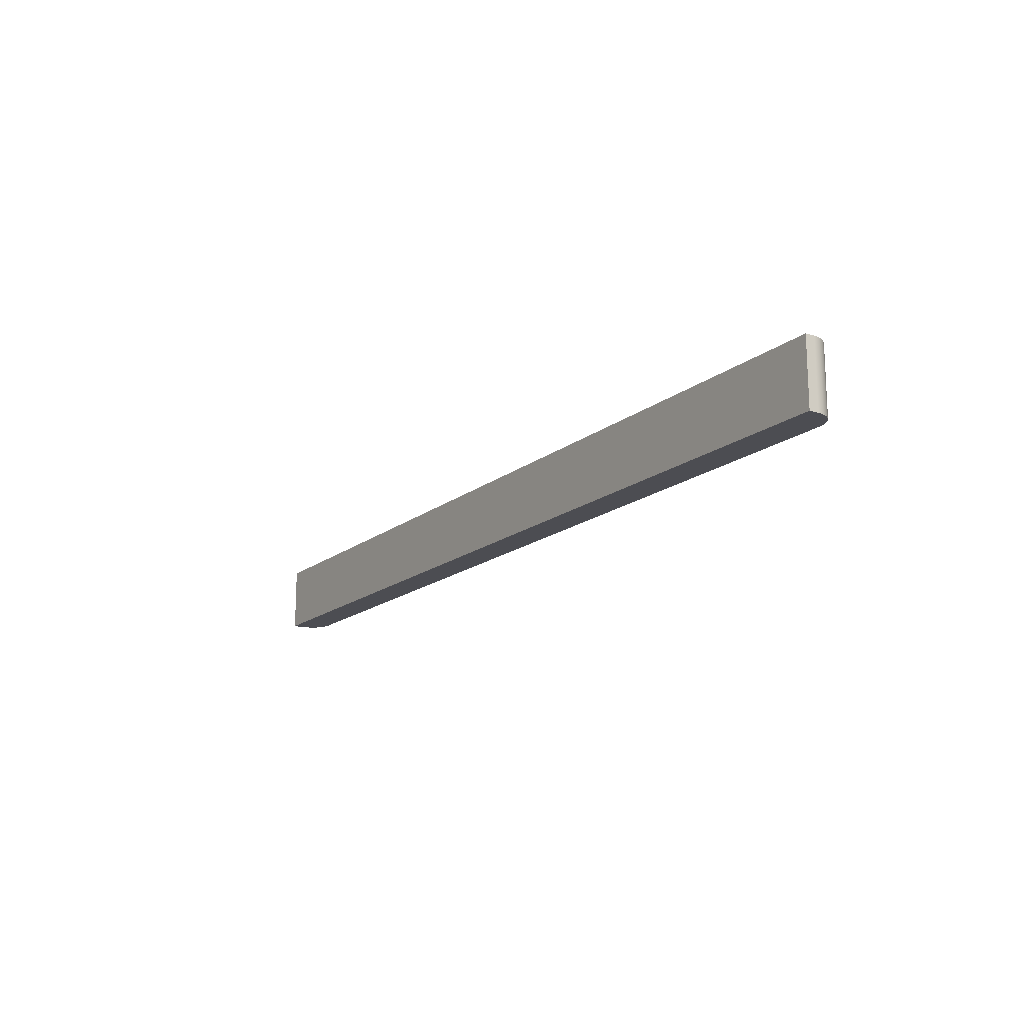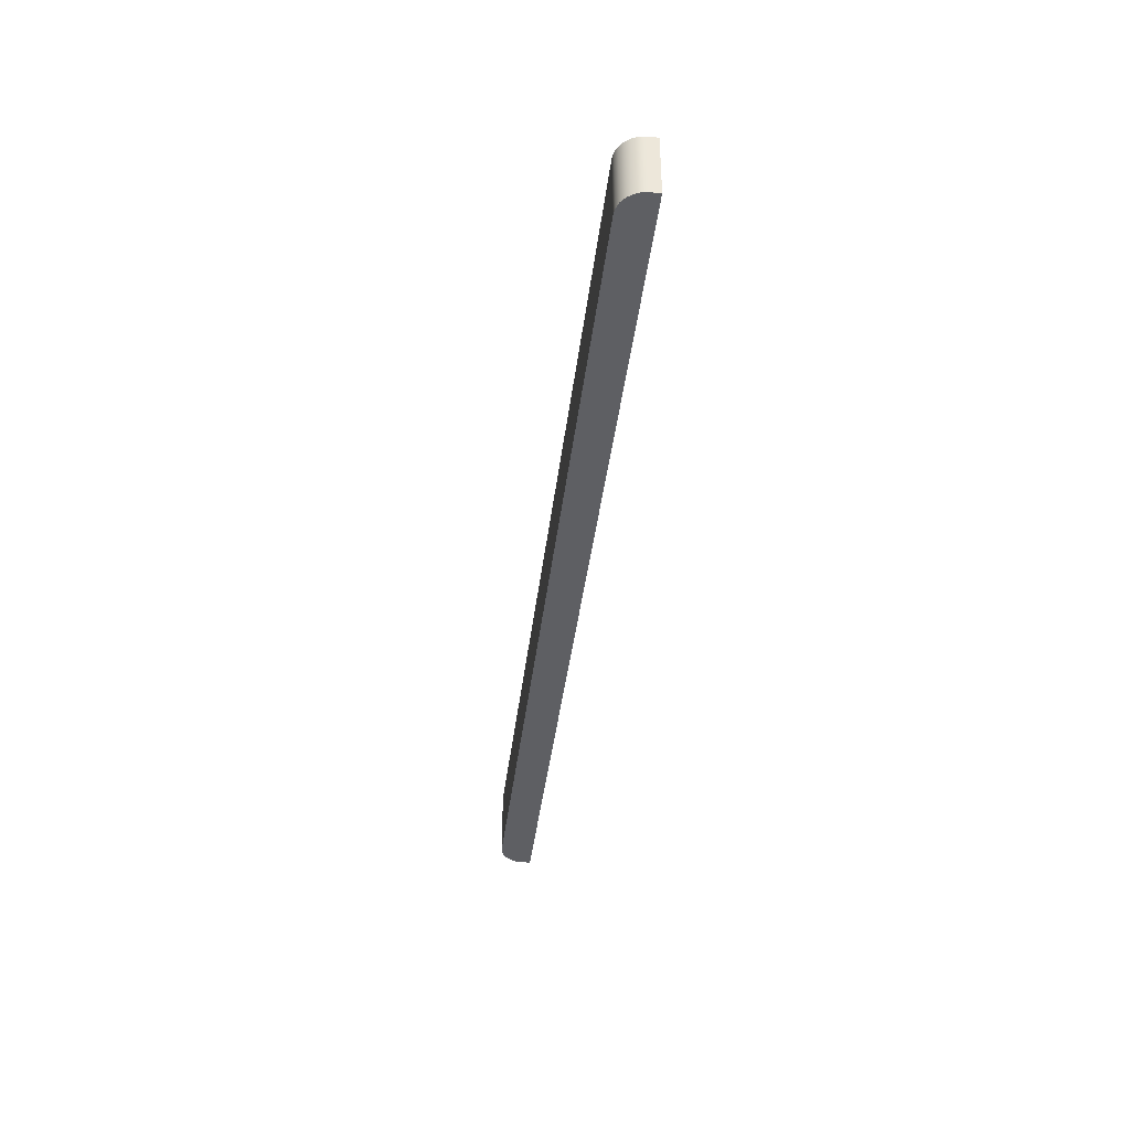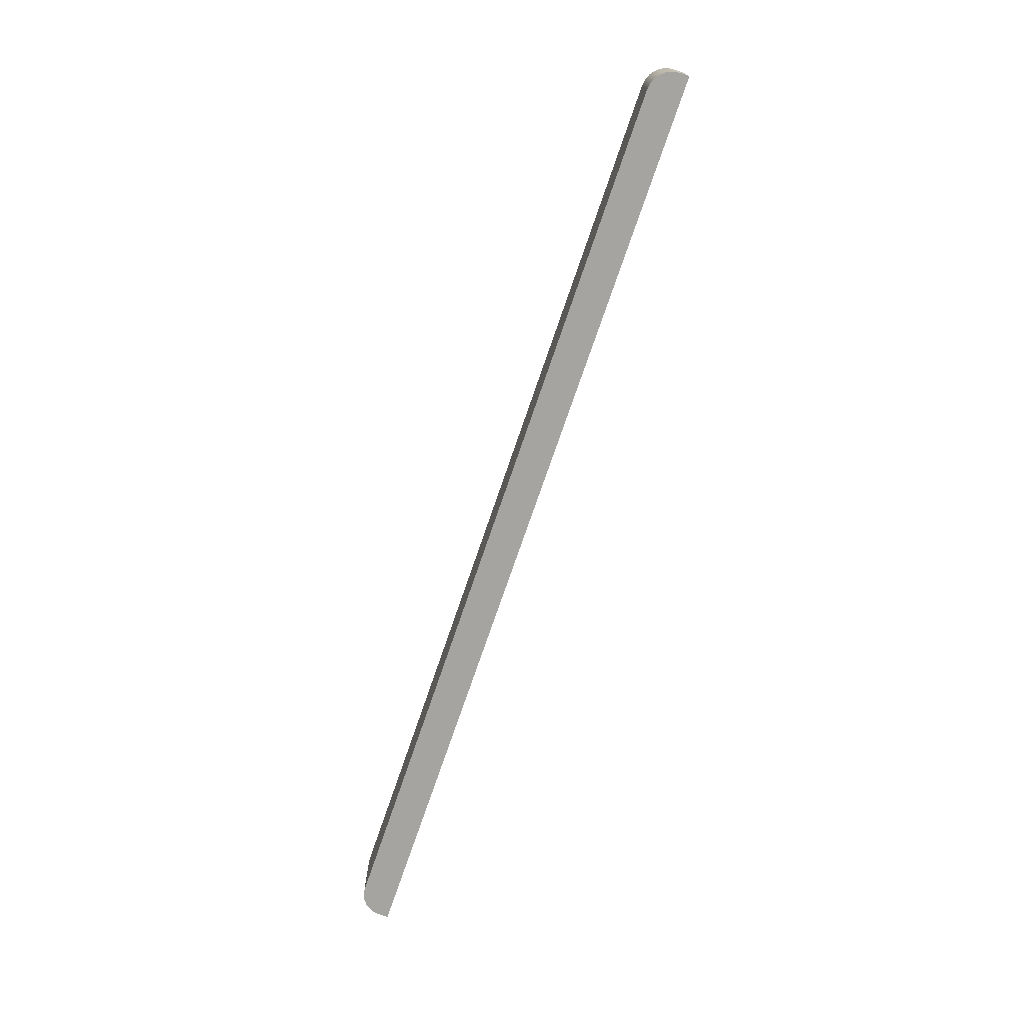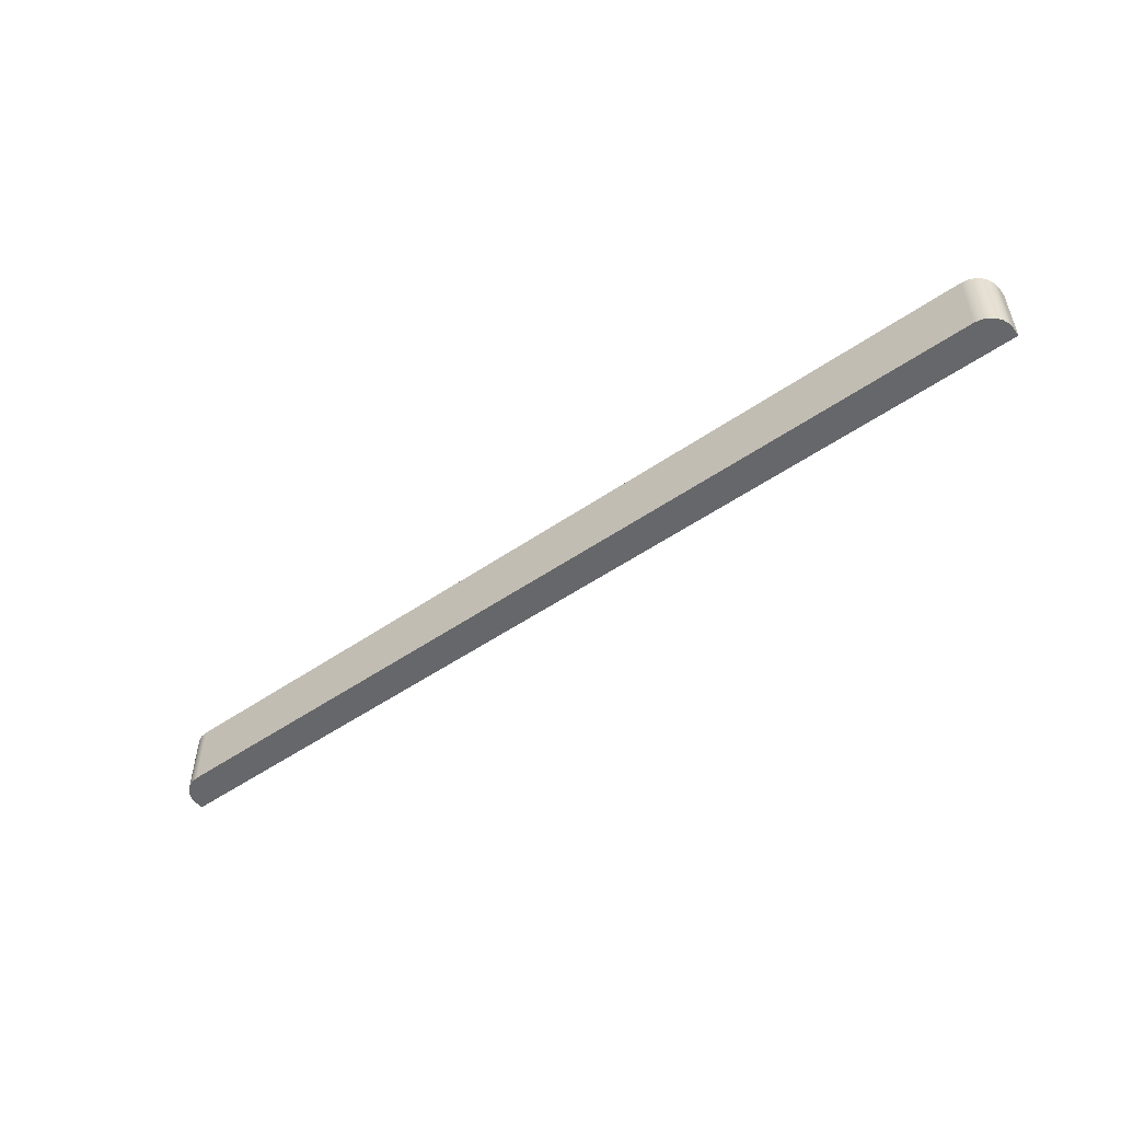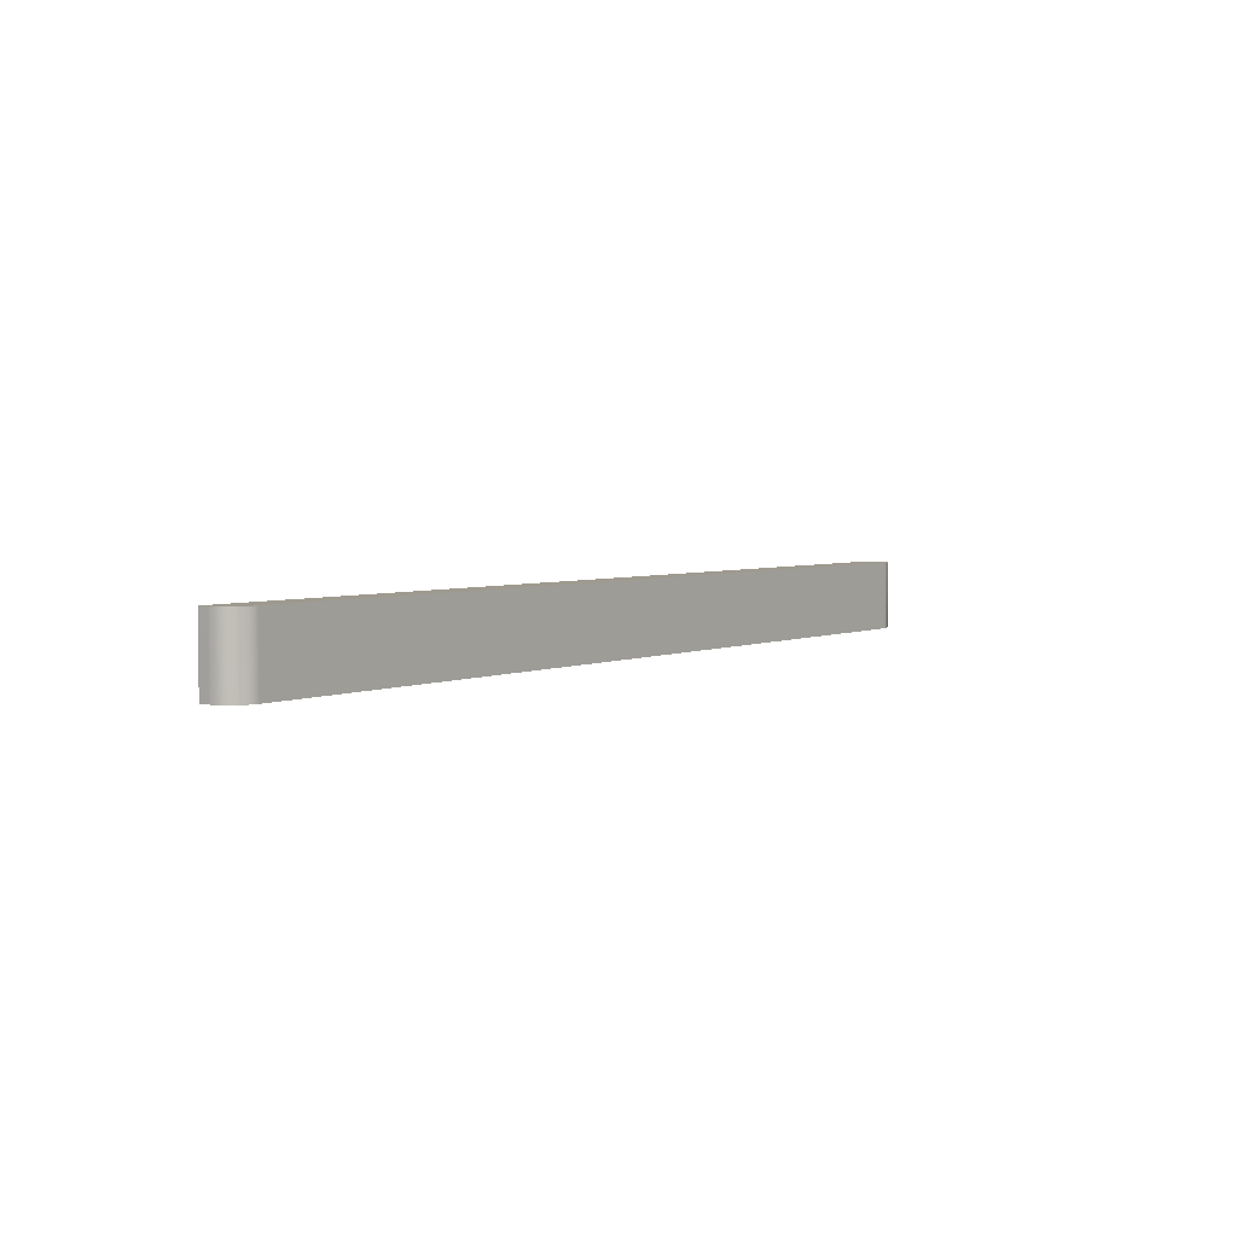
<metadata>
{"format":"obj","ext":"obj","renderer":"f3d","projection":"perspective","resolution":1024,"background":"white","views":[{"elev":-16.4,"azim":57.2,"up":"+Y"},{"elev":-40.5,"azim":-96.8,"up":"+Y"},{"elev":-73.2,"azim":-108.8,"up":"+Y"},{"elev":-52.2,"azim":-143.4,"up":"+Y"},{"elev":3.8,"azim":125.4,"up":"+Y"}]}
</metadata>
<code>
g Body2
v 6.637 1 -0.25
v 6.731 1 -0.2376
v 6.819 1 -0.2014
v 6.894 1 -0.1437
v 6.951 1 -0.0685
v 6.988 1 0.01905
v 7 1 0.113
v 7 0 0.113
v 6.988 0 0.01905
v 6.951 0 -0.0685
v 6.894 0 -0.1437
v 6.819 0 -0.2014
v 6.731 0 -0.2376
v 6.637 0 -0.25
v -6.637 0 -0.25
v -6.637 1 -0.25
v 7 0 0.25
v -7 0 0.25
v -7 0 0.113
v -6.988 0 0.01905
v -6.951 0 -0.0685
v -6.894 0 -0.1437
v -6.819 0 -0.2014
v -6.731 0 -0.2376
v -7 1 0.113
v -6.988 1 0.01905
v -6.951 1 -0.0685
v -6.894 1 -0.1437
v -6.819 1 -0.2014
v -6.731 1 -0.2376
v 7 1 0.25
v -7 1 0.25
f 14 1 13
f 13 1 2
f 13 2 12
f 12 2 3
f 12 3 11
f 11 3 4
f 11 4 10
f 10 4 5
f 10 5 9
f 9 5 6
f 9 6 8
f 8 6 7
f 14 15 1
f 1 15 16
f 13 12 14
f 14 12 23
f 14 23 15
f 15 23 24
f 23 12 22
f 22 12 11
f 22 11 21
f 21 11 10
f 21 10 20
f 20 10 9
f 20 9 19
f 19 9 8
f 19 8 18
f 18 8 17
f 19 25 20
f 20 25 26
f 20 26 21
f 21 26 27
f 21 27 22
f 22 27 28
f 22 28 23
f 23 28 29
f 23 29 24
f 24 29 30
f 24 30 15
f 15 30 16
f 18 17 32
f 32 17 31
f 19 18 25
f 25 18 32
f 7 31 8
f 8 31 17
f 6 26 7
f 7 26 25
f 7 25 32
f 26 6 27
f 27 6 5
f 27 5 28
f 28 5 4
f 28 4 29
f 29 4 3
f 29 3 16
f 16 3 1
f 1 3 2
f 16 30 29
f 32 31 7

</code>
